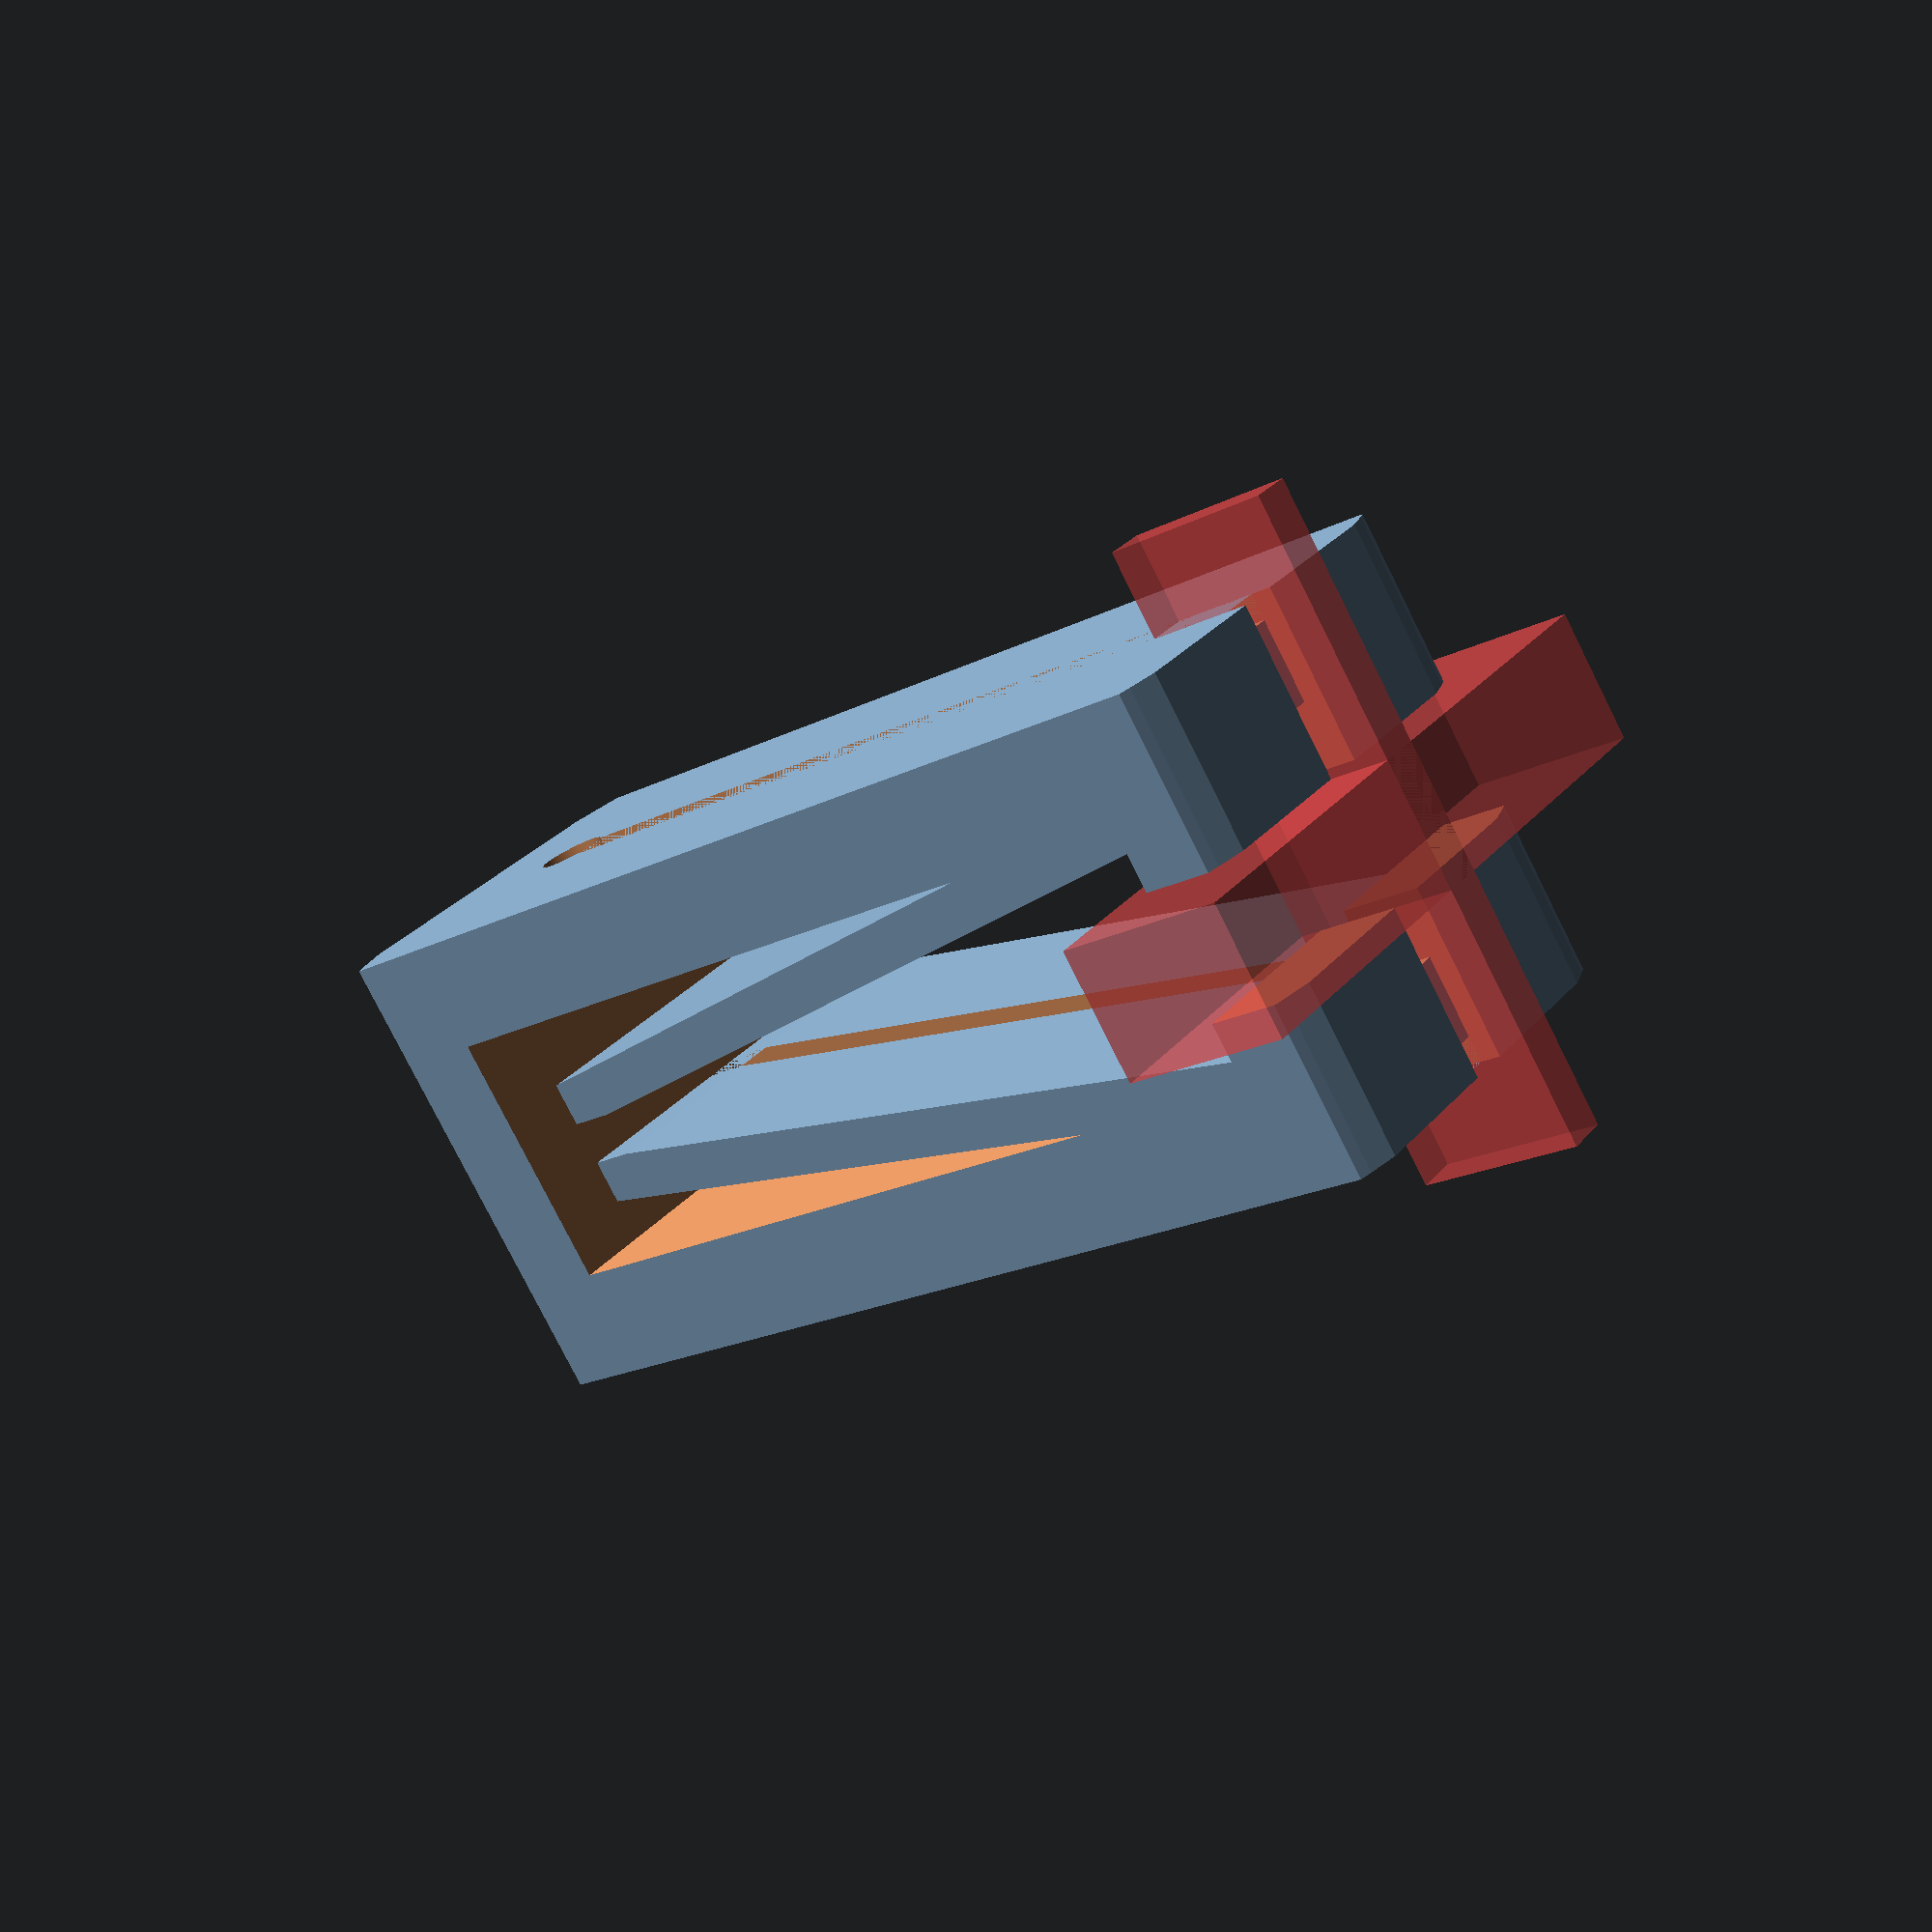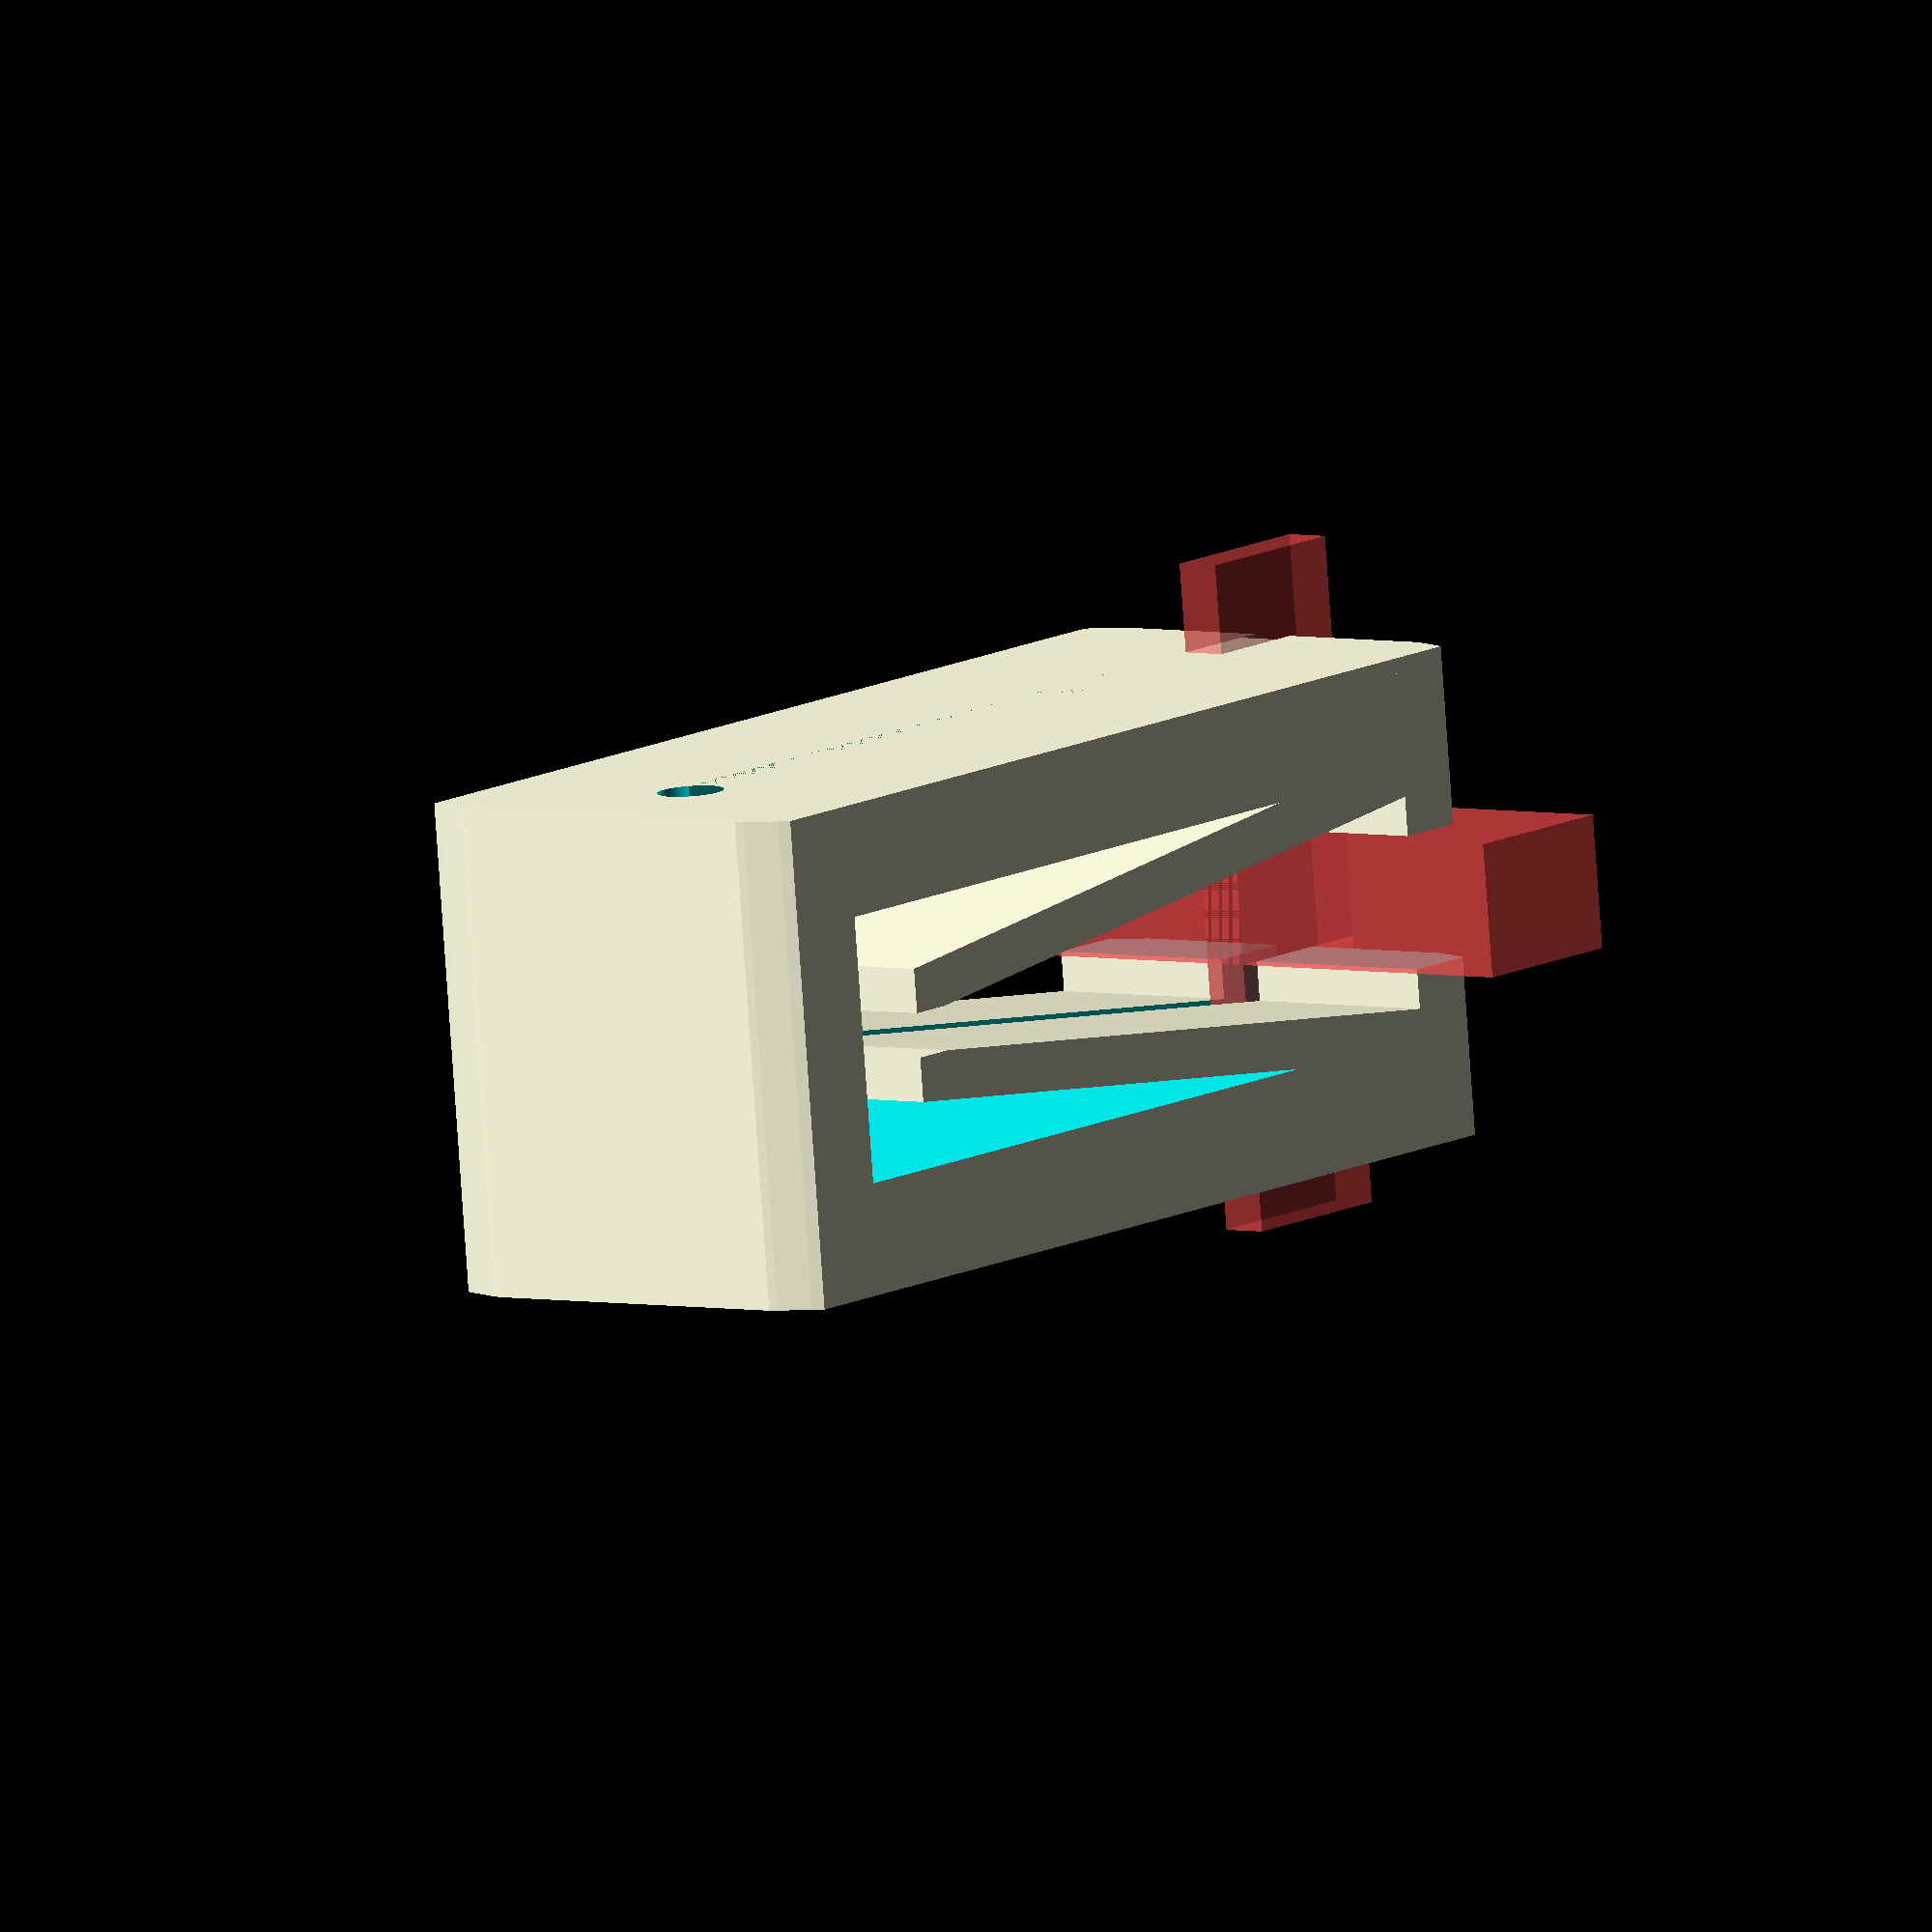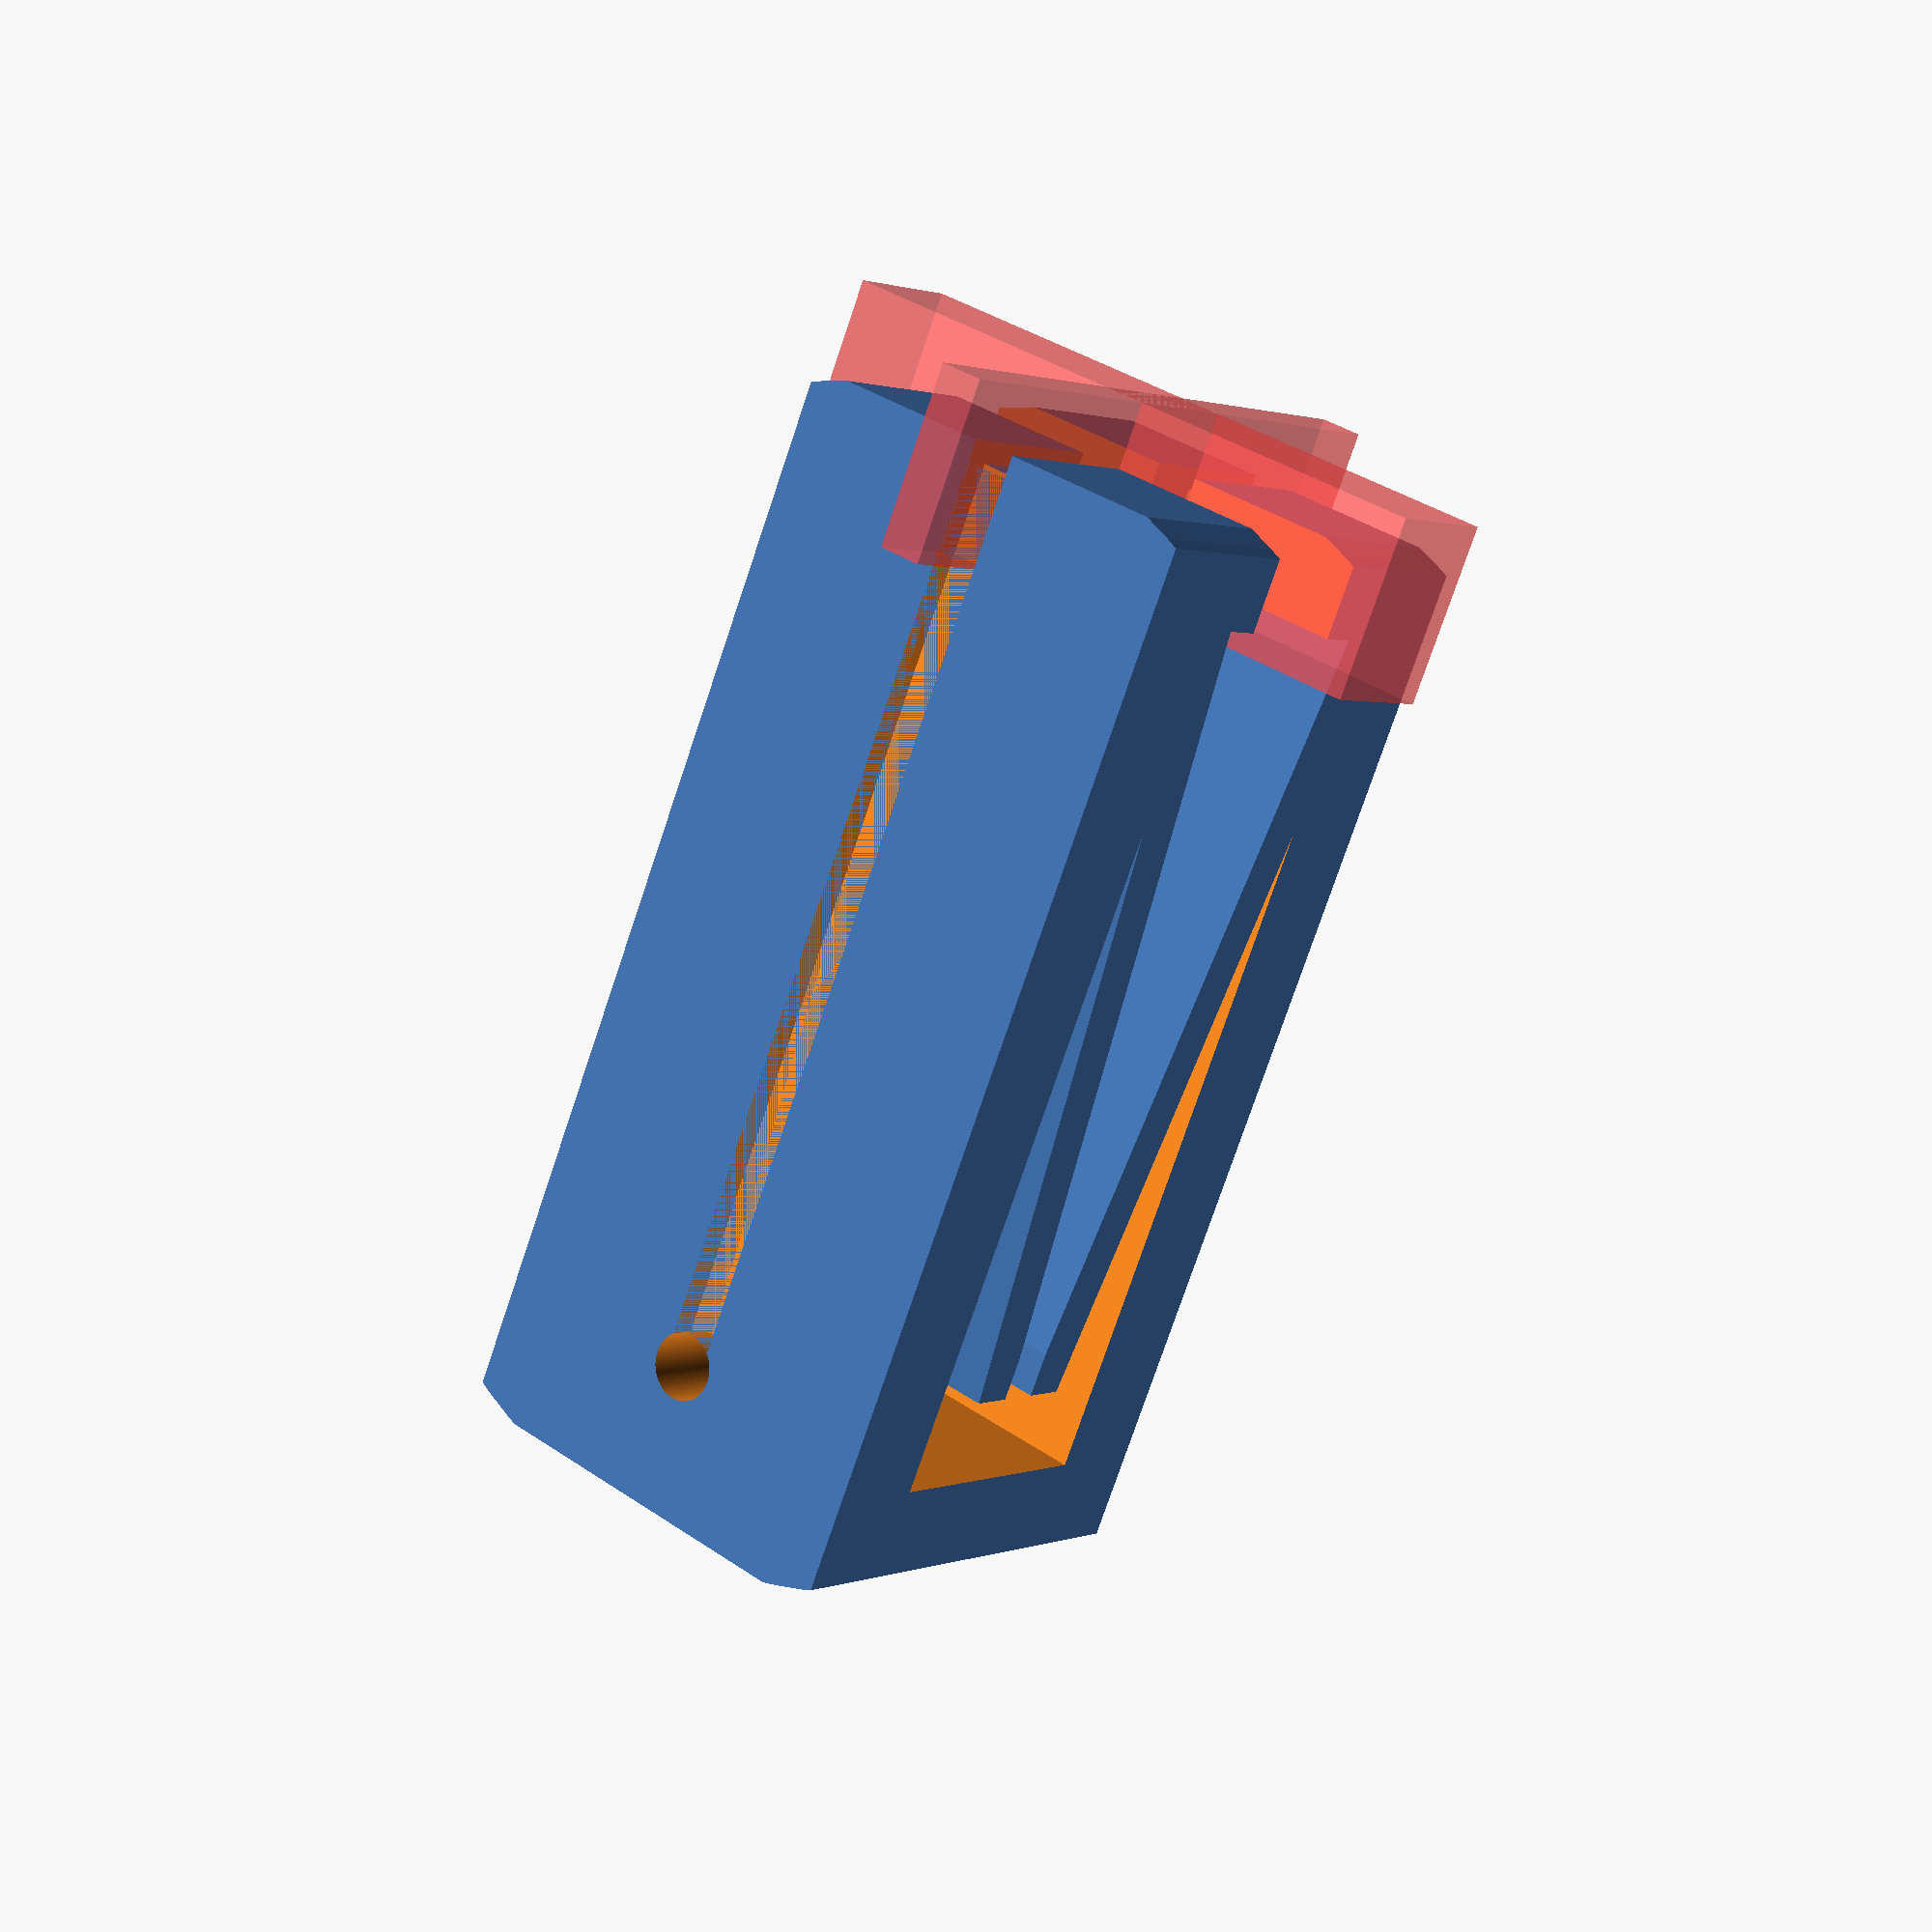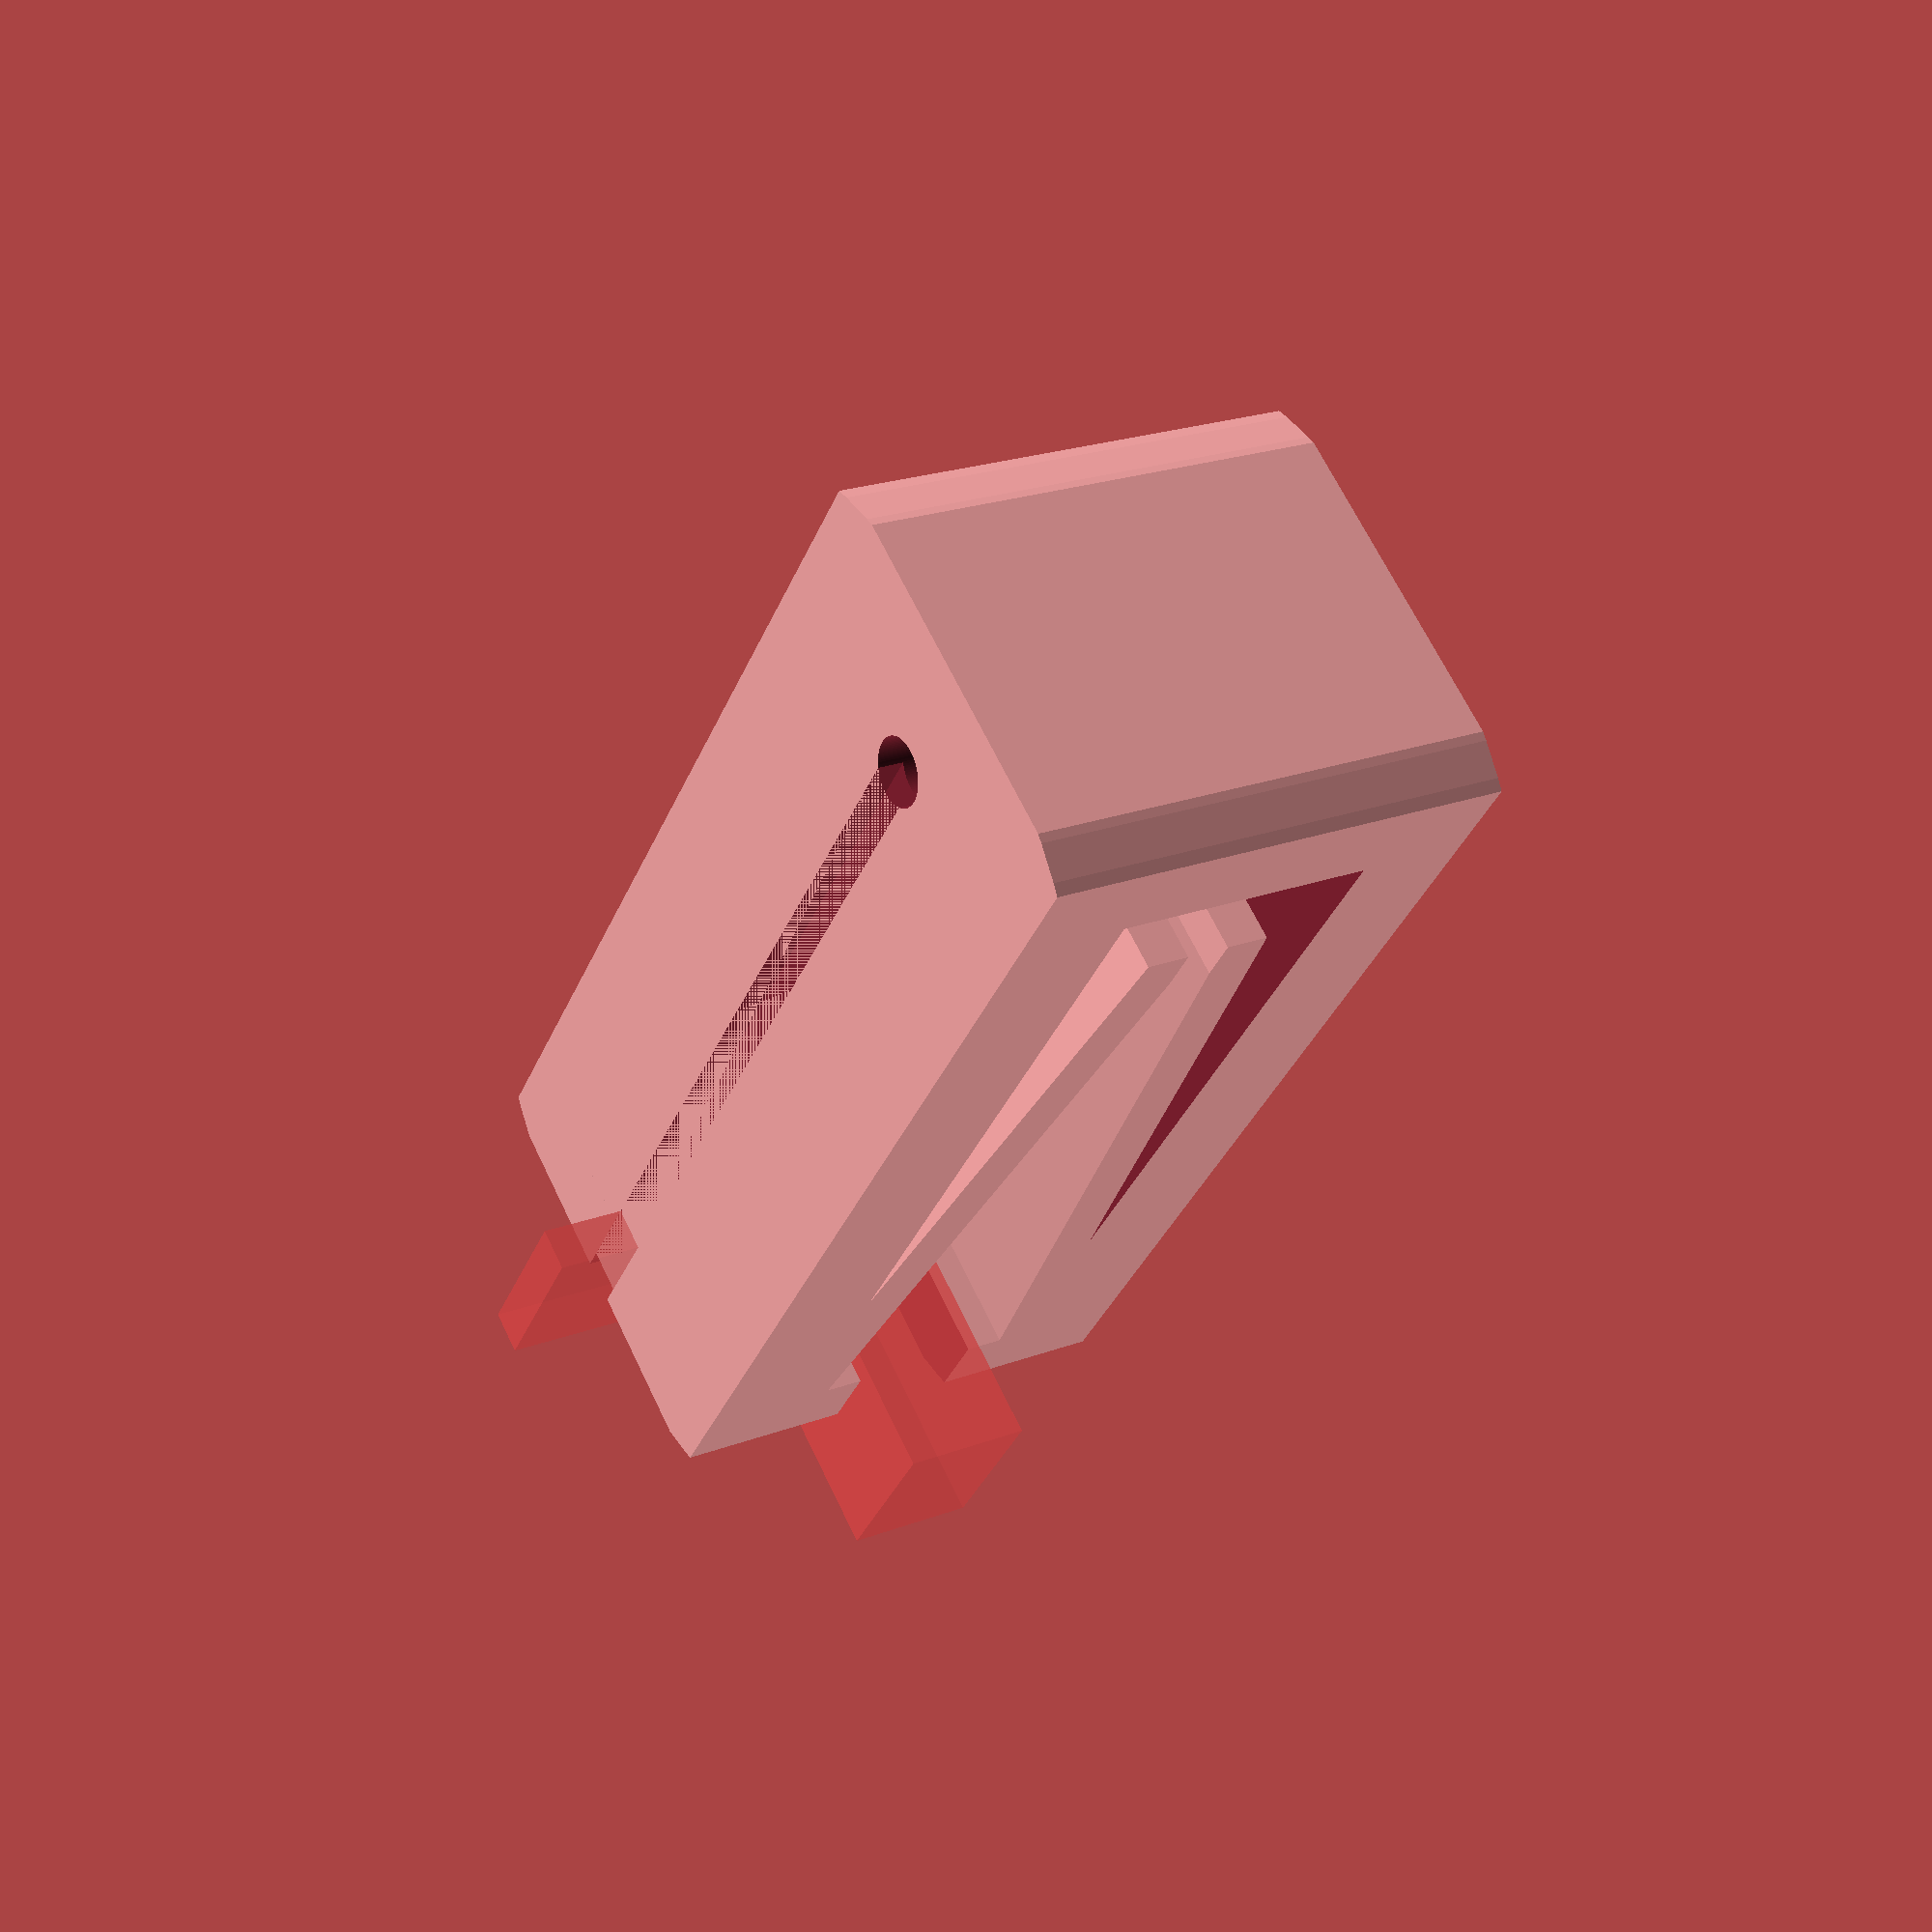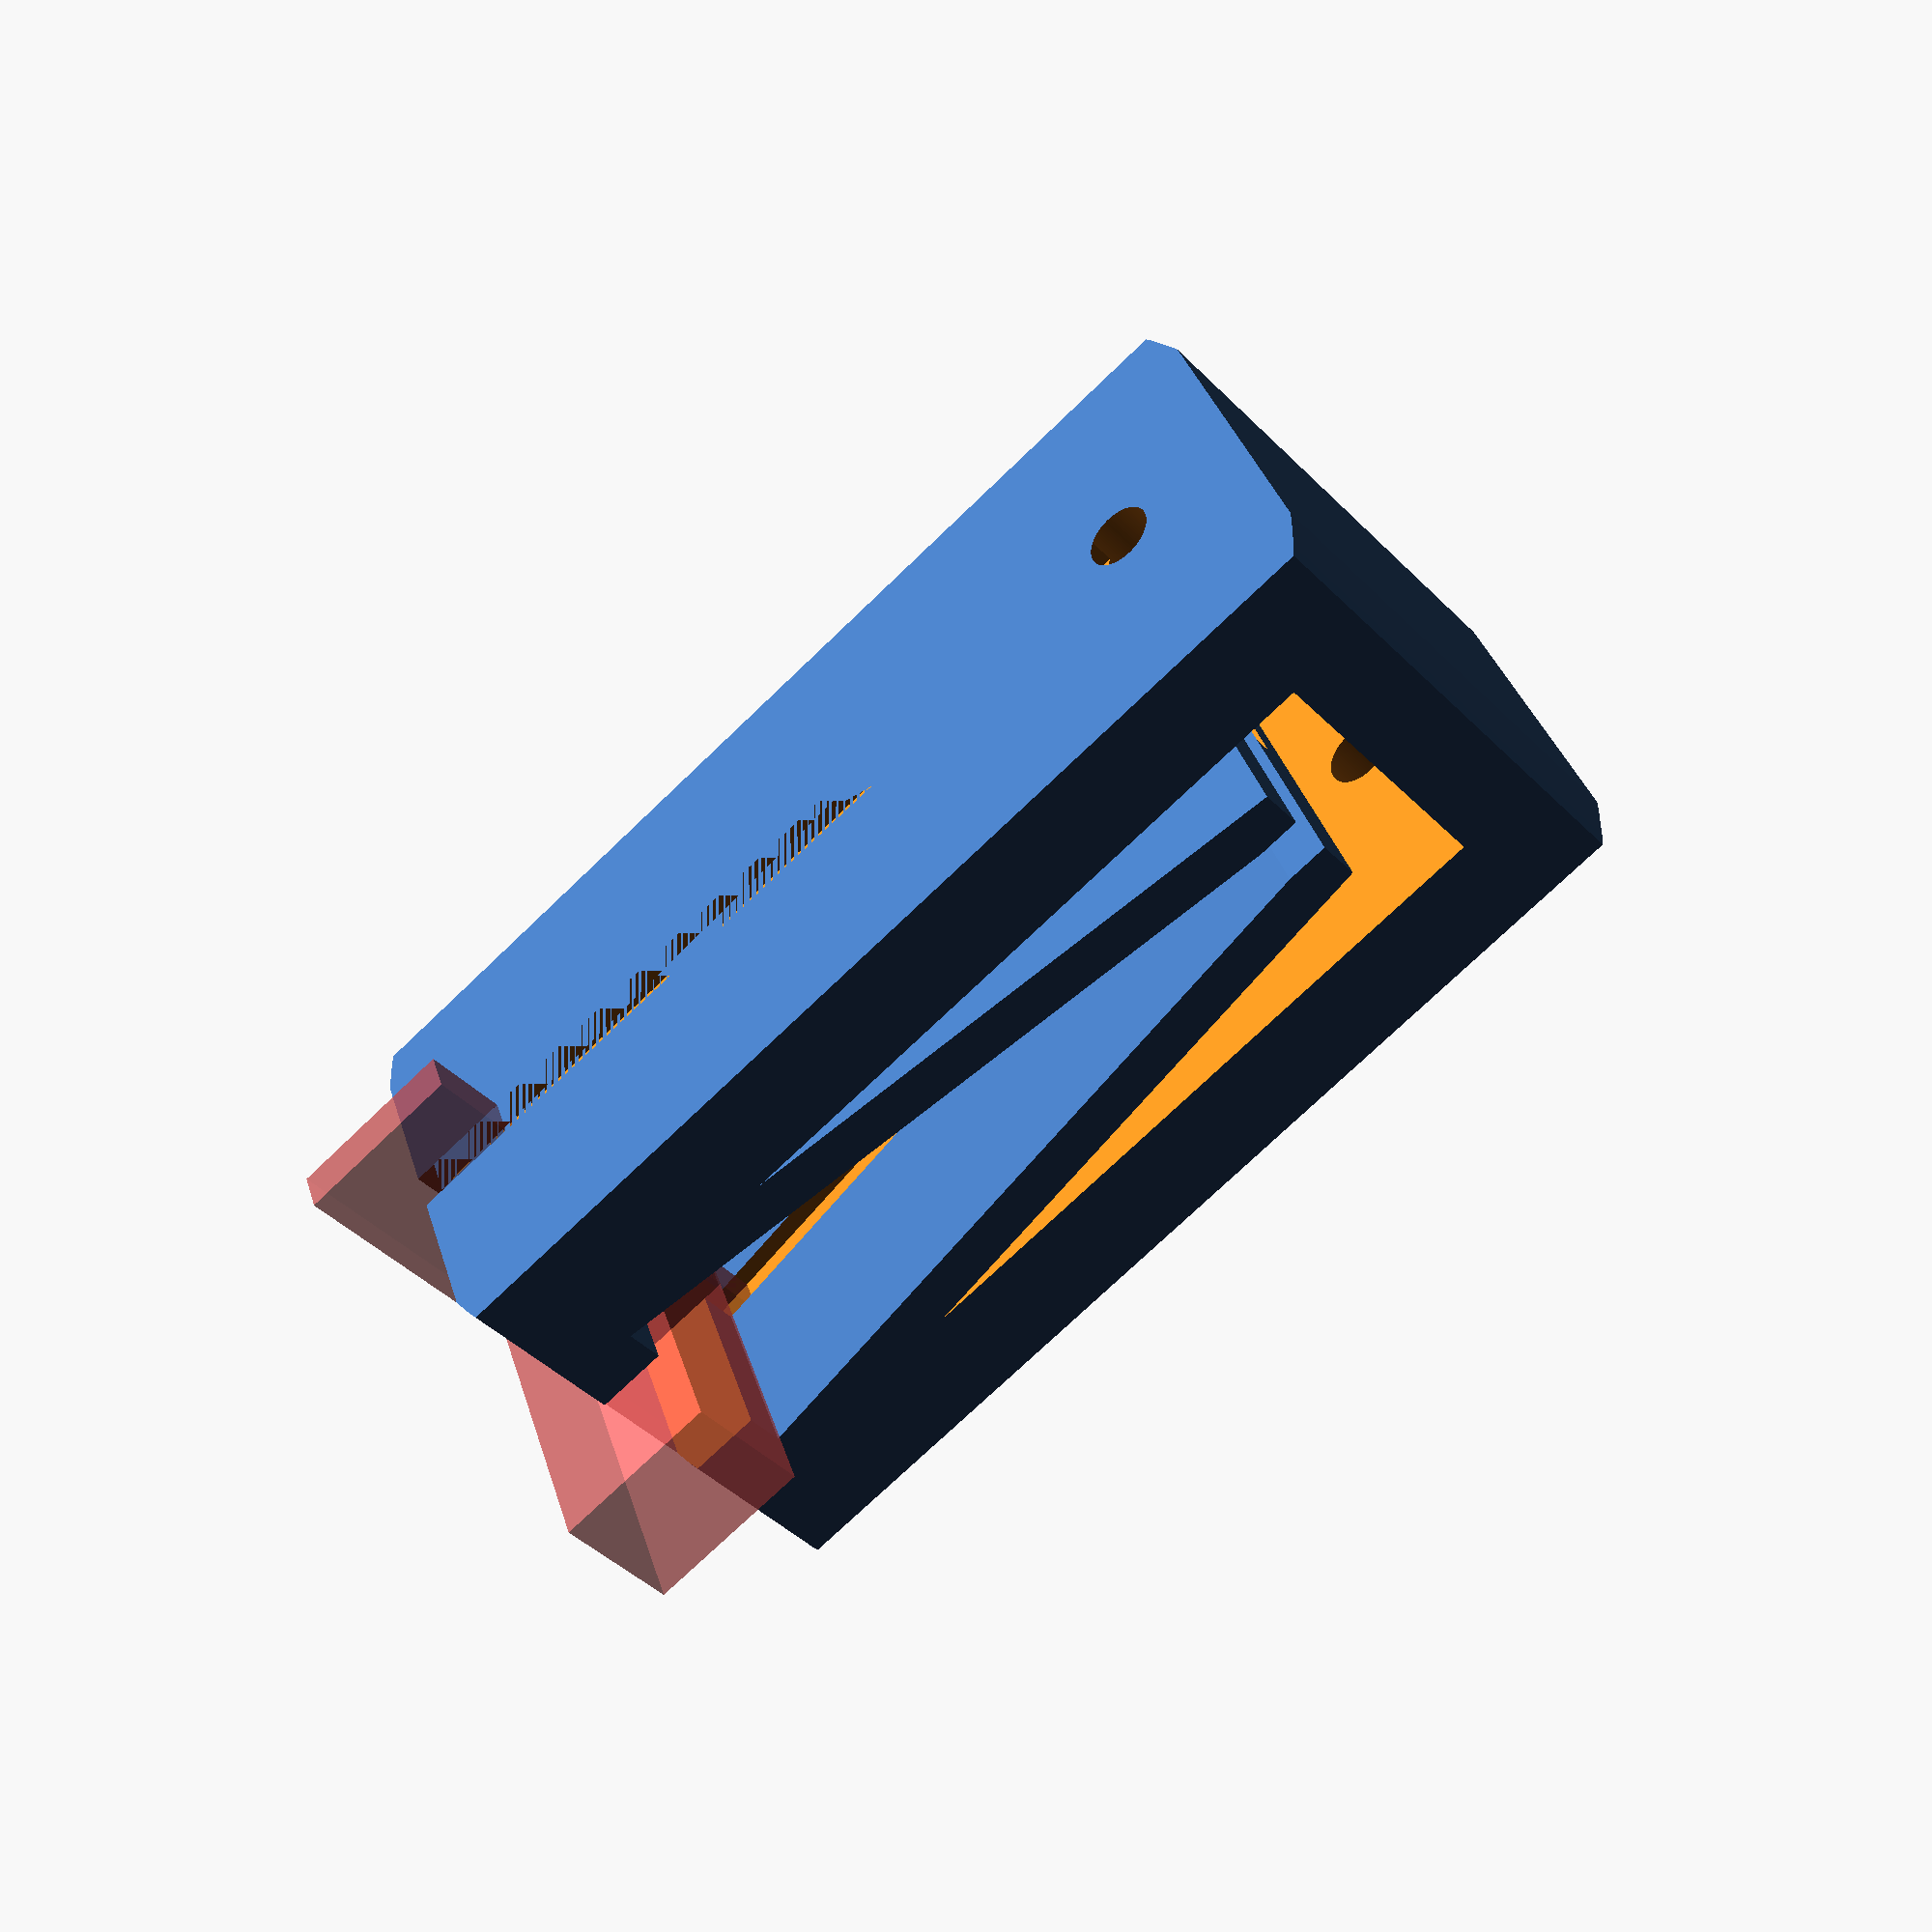
<openscad>
$fn=100;
INCH=25.4;

Vytah_prumer=INCH*1.25;    // prumer okularoveho vytahu
Posun_pruzoru=0;          // posun pruzoru pro odecitani ze stupnice
Tloustka_sten=3.2;

//Rozmery sroubu a matky pro M3 [mm]
M3_screw_diameter = 3.2;                //prumer sroubu (zavit)
M3_screw_head_height = 3;               //vyska hlavy sroubu
M3_nut_height = 2.7;                    //vyska matky
M3_nut_diameter = 6.6;                  //prumer matky (kruznice opsana)
M3_screw_head_diameter = 6.6;           //prumer hlavy sroubu

// Polomery (osa x,y)
r1=Vytah_prumer/2;      // polomer okularoveho vytahu
r2=r1+3;                // polomer kolimatoru
r3=r1-3.2;    // polomer vzreyu v horni casti kolimatoru
r4=3;                   // polomer pruzoru pro laser
r5=11;                   // polomer dutiny na ulozeni pouzdra diody
r6=10.5+1.5;            // polomer ulozeni baterie
r10=r2-2-2;           //polomer volne plochy (baterie/vicko)
r11=r2-2;             //polomer ulozeni vicka


diameter = 20;          //prumer barerie
thickness = 3;          //tloustka baterie
space = 1;            //mezera mezi baterii a obalkou

holder_width = 10;       //sirka pruzinky
holder_wall = 3;        //tloustka steny


difference() {
    translate([0,0.3,0]) {
        union() {
            union() {
                difference(){
                    translate([0,0,0])    
                    cube([thickness+holder_wall*2+space*2, diameter+holder_wall+1, holder_width], center=true);
                     
                    translate([0, -holder_wall/2-7+3, 0])
                        cube([thickness+space*3, diameter+10, holder_width+0.1], center=true);
                    
                    
                    hull() {
                        translate([thickness/2+space+holder_wall-0.3, -diameter/2 - space-4+3, 0])
                            cube([0.6,1.2,1],center=true);
                        translate([thickness/2+space+holder_wall-0.3, 6+3-1, 0])
                            cube([0.6,1.2,1],center=true);  
                    }
                    hull() {
                        translate([-thickness/2-space-holder_wall+0.3, -diameter/2 - space-4+3, 0])
                            cube([0.6,1.2,1],center=true);
                        translate([-thickness/2-space-holder_wall+0.3, 6+3-1, 0])
                            cube([0.6,1.2,1],center=true);  
                    }
                    translate([0, 8.7, 0])
                        rotate([0, 90, 0])
                            cylinder(d=1.5, h=20, center = true, $fn=100);
                        
                    
                    
                }
                

                difference() {
                    hull(){
                        translate([thickness, -diameter/2 - space, 0])        
                            cube([1, 1, holder_width],center=true);           
                        translate([1, 5+3-1, 0])       
                            cube([1, 1, holder_width],center=true);       
                    }


                    hull() {
                        translate([thickness-0.3, -diameter/2 - space-1, 0])
                            cube([0.4,1.2,1],center=true);
                        translate([0.7, 5+3-1, 0])
                            cube([0.4,1.2,1],center=true);     
                    }        
                }      

                difference() {        
                    hull(){
                        translate([-thickness, -diameter/2 - space, 0])
                            cube([1, 1, holder_width],center=true);
                        translate([-1, 5+3-1, 0])
                            cube([1, 1, holder_width],center=true);
                    }


                    hull() {
                        translate([-thickness+0.3, -diameter/2 - space-1, 0])
                            cube([0.4,1.2,1],center=true);
                        translate([-0.7, 5+3-1, 0])
                            cube([0.4,1.2,1],center=true);
                            
                    }        
                }
            }
        
            difference() {
                translate([0,-diameter/2-1.5,0])
                    cube([11,2,10],center=true);
                #translate([0,-diameter/2-2,0])
                    cube([15,4,1],center=true);
                #translate([0,-diameter/2-2,0])
                    rotate([0,90,0])
                        cube([15,4,thickness],center=true);
        }
    }    
}
rotate([0,90,0])  {  
    difference() {
    
        cylinder(r=20,h=20,center=true);
        cylinder(r=r11-1-2-1,h=20,center=true);
    }
}
 }       
echo(space*2+diameter+thickness*2);



</openscad>
<views>
elev=329.9 azim=237.9 roll=32.6 proj=p view=solid
elev=356.3 azim=96.5 roll=127.8 proj=o view=wireframe
elev=142.7 azim=331.1 roll=48.8 proj=p view=solid
elev=294.6 azim=337.7 roll=154.5 proj=p view=wireframe
elev=145.9 azim=228.2 roll=195.6 proj=p view=wireframe
</views>
